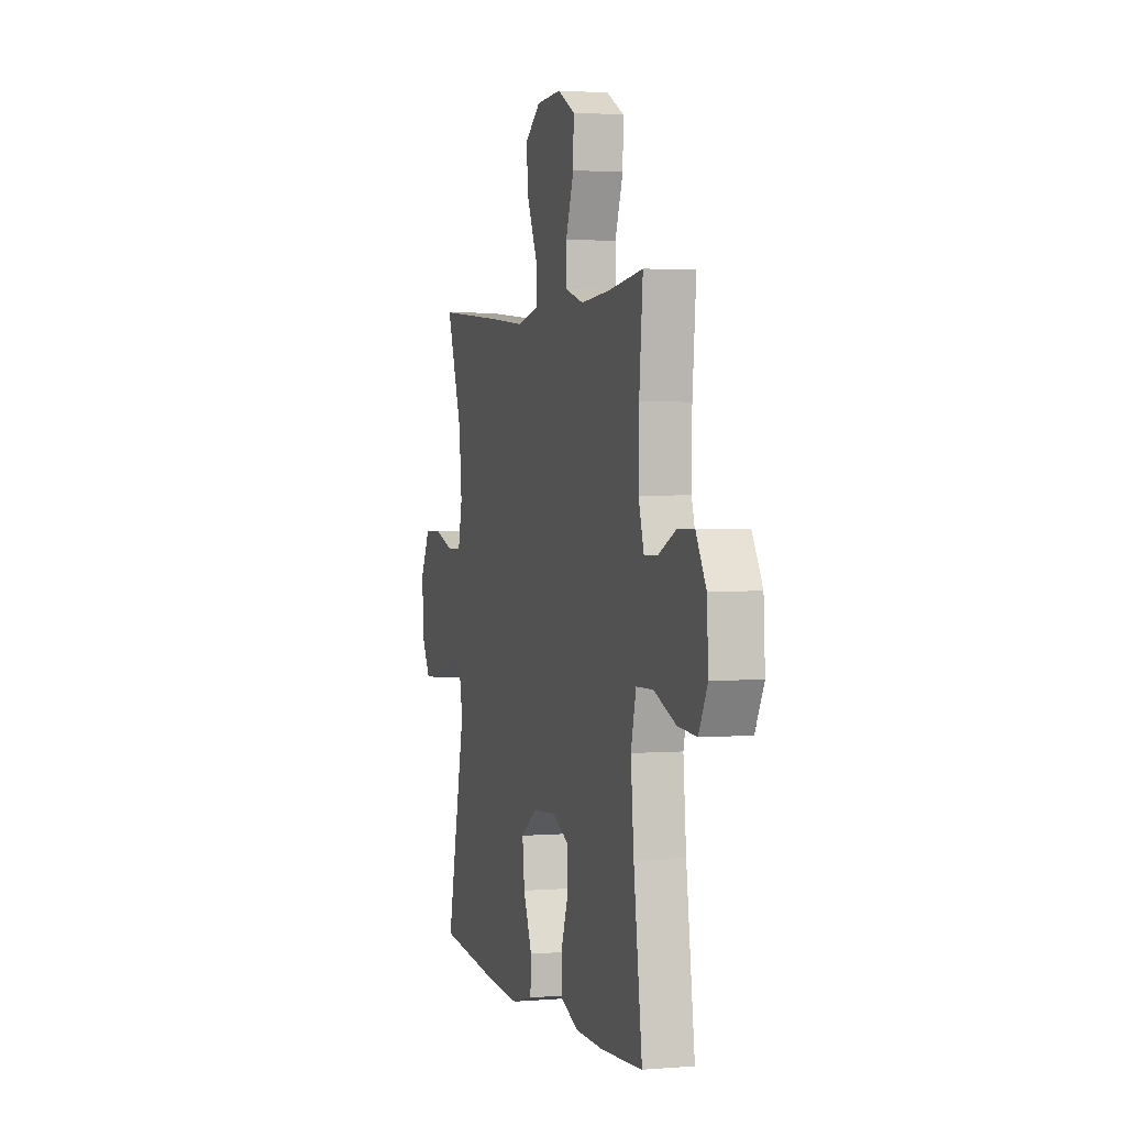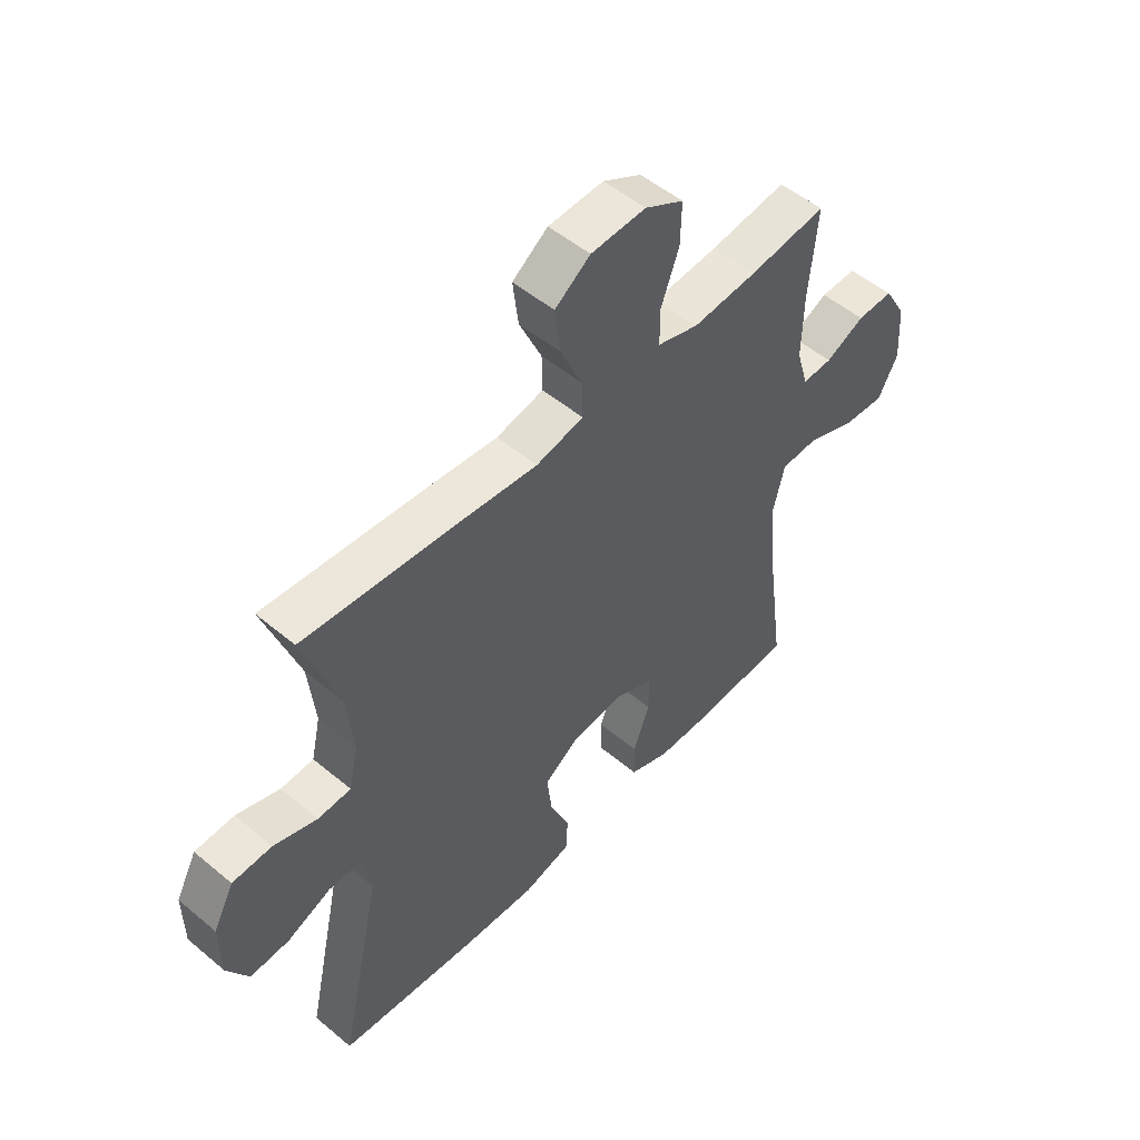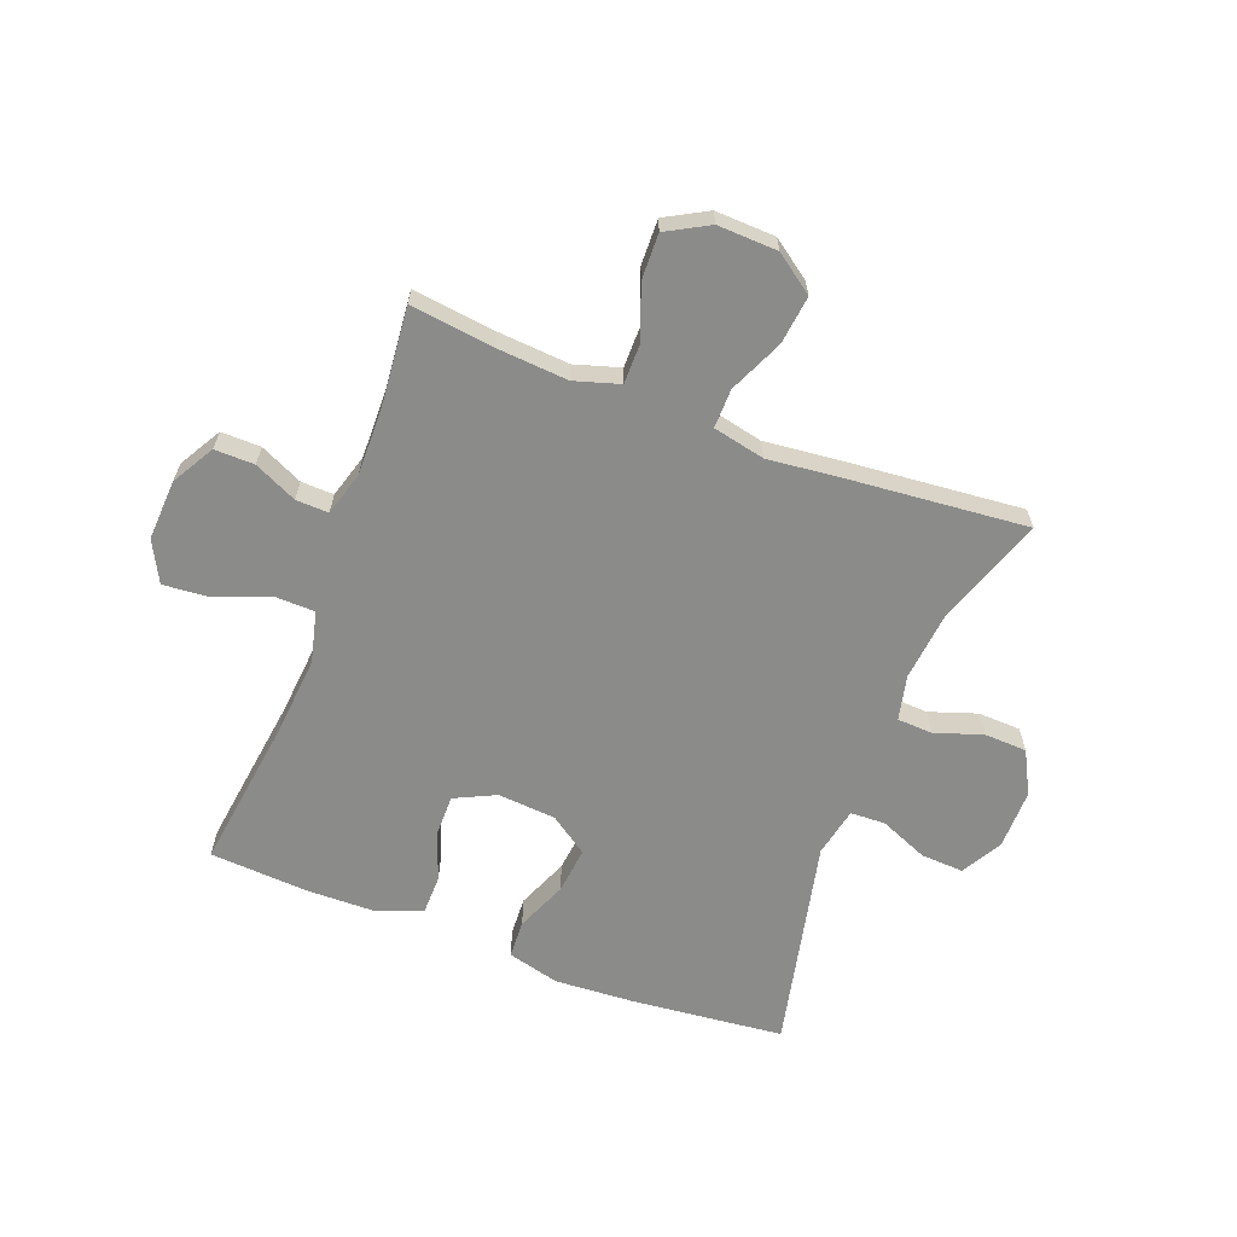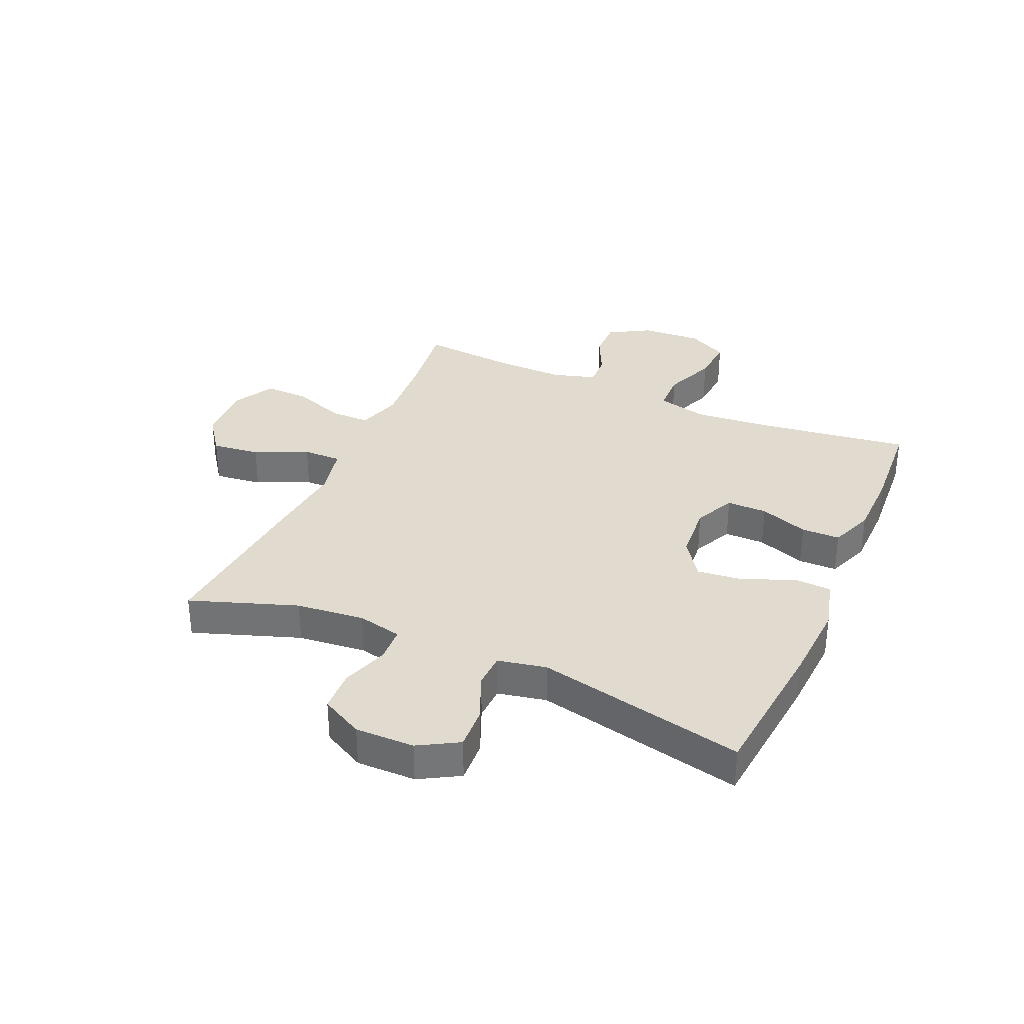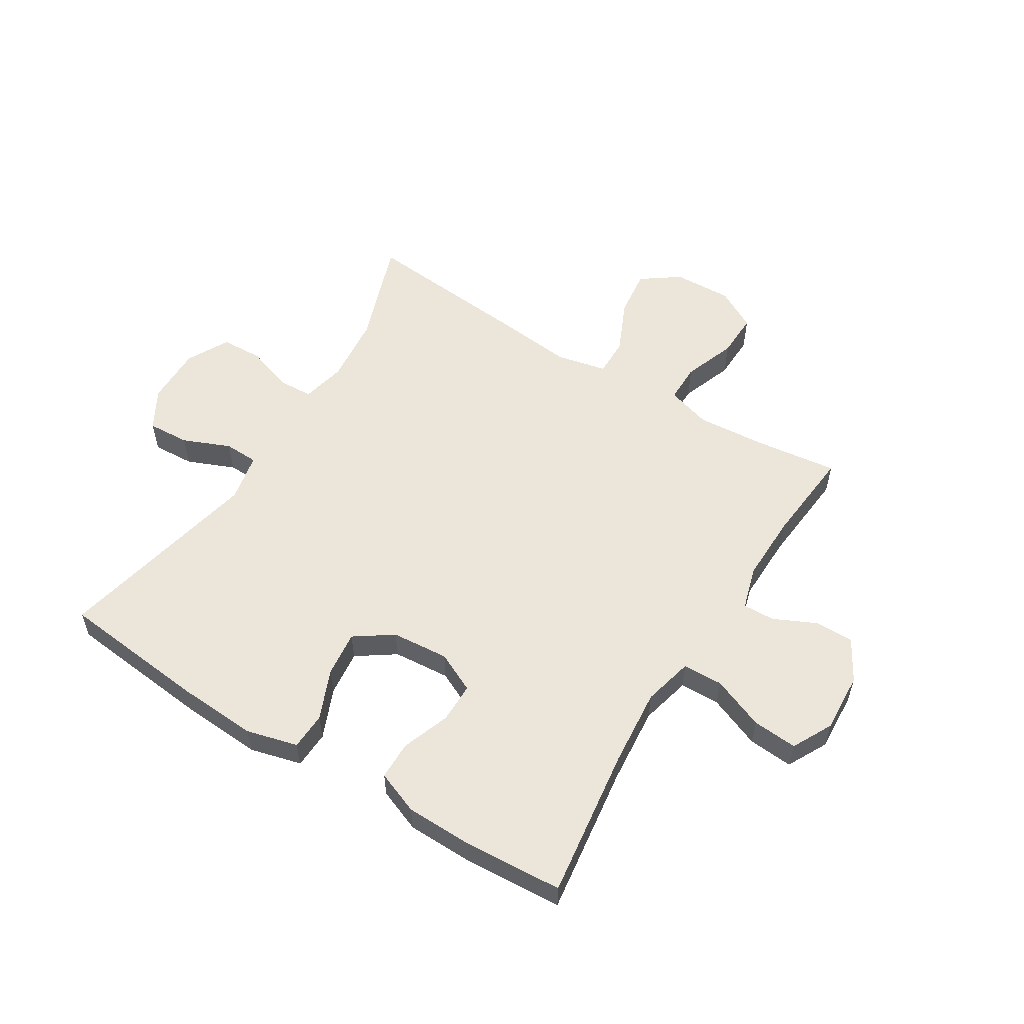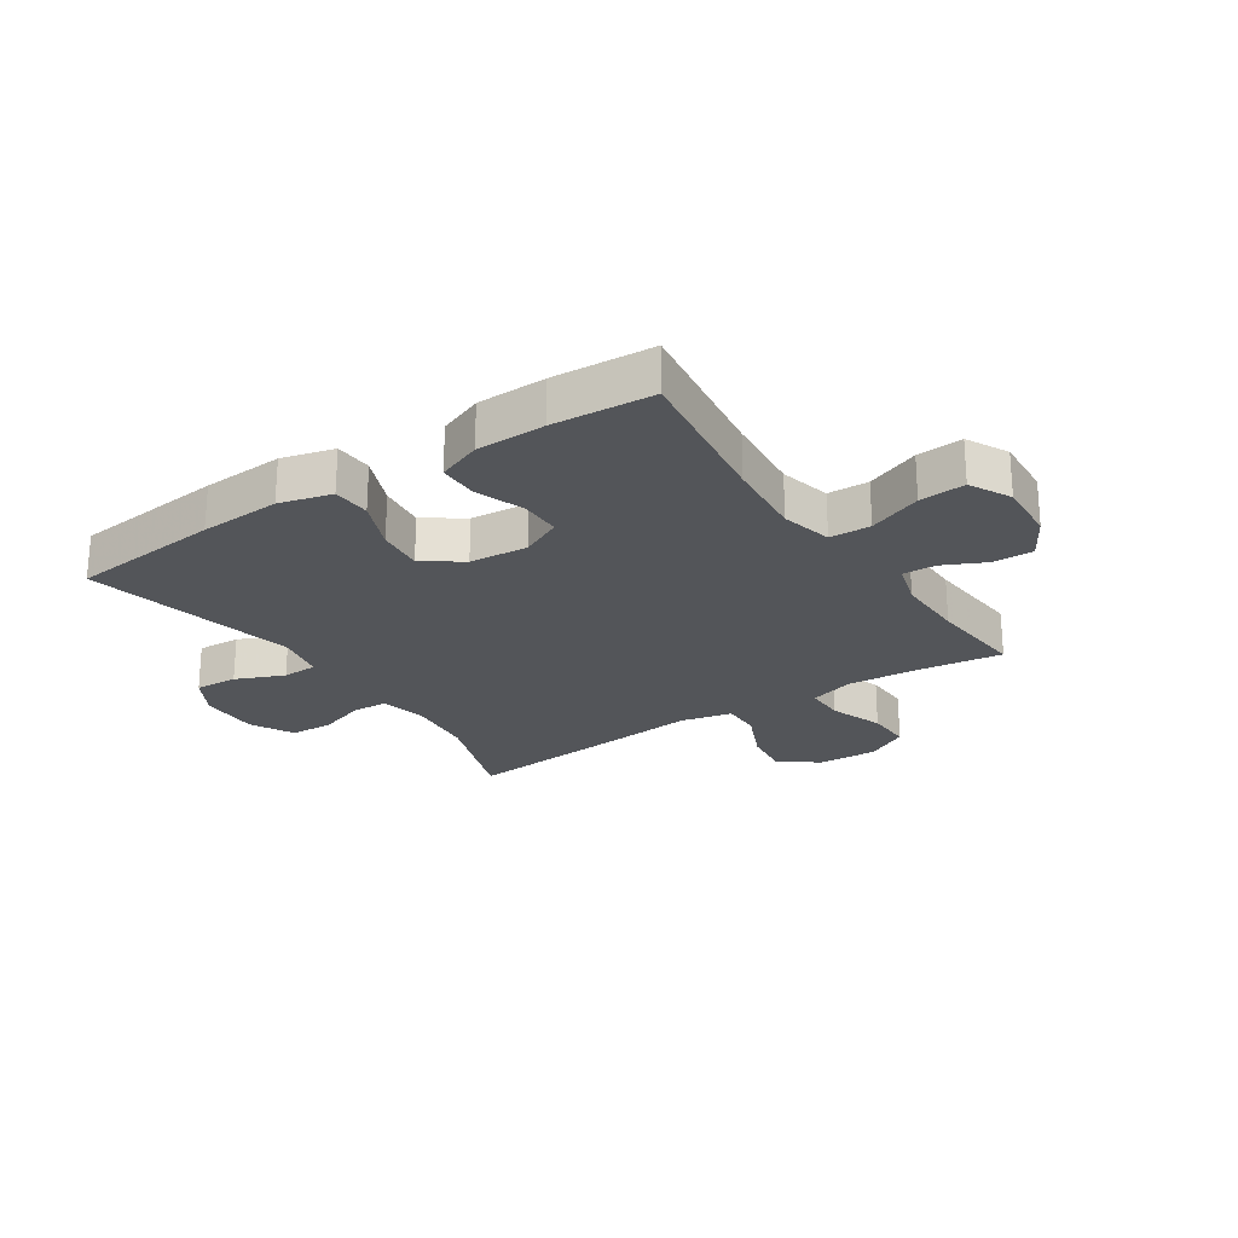
<metadata>
{"format":"obj","ext":"obj","renderer":"f3d","projection":"perspective","resolution":1024,"background":"white","views":[{"elev":2.2,"azim":-106.3,"up":"+Z"},{"elev":51.8,"azim":132.1,"up":"+Z"},{"elev":-63.7,"azim":-20.8,"up":"+Y"},{"elev":33.7,"azim":113.7,"up":"+Y"},{"elev":55.9,"azim":-148.2,"up":"+Y"},{"elev":-24.0,"azim":-146.5,"up":"+Y"}]}
</metadata>
<code>
v -0.5 0.07 -0.5
v -0.465 0.07 -0.241
v -0.453 0.07 -0.107
v -0.474 0.07 -0.021
v -0.543 0.07 -0.019
v -0.633 0.07 -0.055
v -0.71 0.07 -0.061
v -0.746 0.07 0.008
v -0.74 0.07 0.111
v -0.699 0.07 0.182
v -0.632 0.07 0.181
v -0.56 0.07 0.147
v -0.505 0.07 0.145
v -0.483 0.07 0.219
v -0.485 0.07 0.336
v -0.5 0.07 0.5
v -0.358 0.07 0.482
v -0.239 0.07 0.473
v -0.163 0.07 0.496
v -0.163 0.07 0.563
v -0.196 0.07 0.653
v -0.198 0.07 0.73
v -0.127 0.07 0.769
v -0.026 0.07 0.765
v 0.039 0.07 0.718
v 0.029 0.07 0.636
v -0.012 0.07 0.545
v -0.013 0.07 0.479
v 0.074 0.07 0.46
v 0.21 0.07 0.474
v 0.5 0.07 0.5
v 0.436 0.07 0.317
v 0.424 0.07 0.2
v 0.441 0.07 0.124
v 0.501 0.07 0.121
v 0.581 0.07 0.148
v 0.653 0.07 0.145
v 0.691 0.07 0.073
v 0.69 0.07 -0.028
v 0.651 0.07 -0.096
v 0.579 0.07 -0.092
v 0.498 0.07 -0.058
v 0.439 0.07 -0.06
v 0.422 0.07 -0.143
v 0.5 0.07 -0.5
v 0.245 0.07 -0.526
v 0.108 0.07 -0.534
v 0.02 0.07 -0.511
v 0.017 0.07 -0.447
v 0.053 0.07 -0.361
v 0.062 0.07 -0.282
v -0.003 0.07 -0.237
v -0.101 0.07 -0.229
v -0.17 0.07 -0.262
v -0.17 0.07 -0.331
v -0.14 0.07 -0.414
v -0.141 0.07 -0.48
v -0.215 0.07 -0.509
v -0.331 0.07 -0.511
v -0.5 0 -0.5
v -0.465 0 -0.241
v -0.453 0 -0.107
v -0.474 0 -0.021
v -0.543 0 -0.019
v -0.633 0 -0.055
v -0.71 0 -0.061
v -0.746 0 0.008
v -0.74 0 0.111
v -0.699 0 0.182
v -0.632 0 0.181
v -0.56 0 0.147
v -0.505 0 0.145
v -0.483 0 0.219
v -0.485 0 0.336
v -0.5 0 0.5
v -0.358 0 0.482
v -0.239 0 0.473
v -0.163 0 0.496
v -0.163 0 0.563
v -0.196 0 0.653
v -0.198 0 0.73
v -0.127 0 0.769
v -0.026 0 0.765
v 0.039 0 0.718
v 0.029 0 0.636
v -0.012 0 0.545
v -0.013 0 0.479
v 0.074 0 0.46
v 0.21 0 0.474
v 0.5 0 0.5
v 0.436 0 0.317
v 0.424 0 0.2
v 0.441 0 0.124
v 0.501 0 0.121
v 0.581 0 0.148
v 0.653 0 0.145
v 0.691 0 0.073
v 0.69 0 -0.028
v 0.651 0 -0.096
v 0.579 0 -0.092
v 0.498 0 -0.058
v 0.439 0 -0.06
v 0.422 0 -0.143
v 0.5 0 -0.5
v 0.245 0 -0.526
v 0.108 0 -0.534
v 0.02 0 -0.511
v 0.017 0 -0.447
v 0.053 0 -0.361
v 0.062 0 -0.282
v -0.003 0 -0.237
v -0.101 0 -0.229
v -0.17 0 -0.262
v -0.17 0 -0.331
v -0.14 0 -0.414
v -0.141 0 -0.48
v -0.215 0 -0.509
v -0.331 0 -0.511
f 58 59 1 2
f 55 56 57 58
f 54 55 58 2
f 53 54 2 3
f 52 53 3 4
f 47 48 49 50
f 47 50 51
f 44 45 46 47
f 43 44 47 51
f 39 40 41 42
f 39 42 43
f 38 39 43
f 35 36 37 38
f 34 35 38 43
f 33 34 43 51
f 29 30 31 32
f 28 29 32 33
f 24 25 26 27
f 24 27 28
f 23 24 28
f 20 21 22 23
f 19 20 23 28
f 18 19 28 33
f 15 16 17
f 14 15 17 18
f 13 14 18 33
f 9 10 11 12
f 9 12 13
f 5 6 7 8
f 4 5 8 9
f 52 4 9 13
f 13 33 51 52
f 61 60 118 117
f 117 116 115 114
f 61 117 114 113
f 62 61 113 112
f 63 62 112 111
f 109 108 107 106
f 110 109 106
f 106 105 104 103
f 110 106 103 102
f 101 100 99 98
f 102 101 98
f 102 98 97
f 97 96 95 94
f 102 97 94 93
f 110 102 93 92
f 91 90 89 88
f 92 91 88 87
f 86 85 84 83
f 87 86 83
f 87 83 82
f 82 81 80 79
f 87 82 79 78
f 92 87 78 77
f 76 75 74
f 77 76 74 73
f 92 77 73 72
f 71 70 69 68
f 72 71 68
f 67 66 65 64
f 68 67 64 63
f 72 68 63 111
f 111 110 92 72
f 1 60 61 2
f 2 61 62 3
f 3 62 63 4
f 4 63 64 5
f 5 64 65 6
f 6 65 66 7
f 7 66 67 8
f 8 67 68 9
f 9 68 69 10
f 10 69 70 11
f 11 70 71 12
f 12 71 72 13
f 13 72 73 14
f 14 73 74 15
f 15 74 75 16
f 16 75 76 17
f 17 76 77 18
f 18 77 78 19
f 19 78 79 20
f 20 79 80 21
f 21 80 81 22
f 22 81 82 23
f 23 82 83 24
f 24 83 84 25
f 25 84 85 26
f 26 85 86 27
f 27 86 87 28
f 28 87 88 29
f 29 88 89 30
f 30 89 90 31
f 31 90 91 32
f 32 91 92 33
f 33 92 93 34
f 34 93 94 35
f 35 94 95 36
f 36 95 96 37
f 37 96 97 38
f 38 97 98 39
f 39 98 99 40
f 40 99 100 41
f 41 100 101 42
f 42 101 102 43
f 43 102 103 44
f 44 103 104 45
f 45 104 105 46
f 46 105 106 47
f 47 106 107 48
f 48 107 108 49
f 49 108 109 50
f 50 109 110 51
f 51 110 111 52
f 52 111 112 53
f 53 112 113 54
f 54 113 114 55
f 55 114 115 56
f 56 115 116 57
f 57 116 117 58
f 58 117 118 59
f 59 118 60 1

</code>
